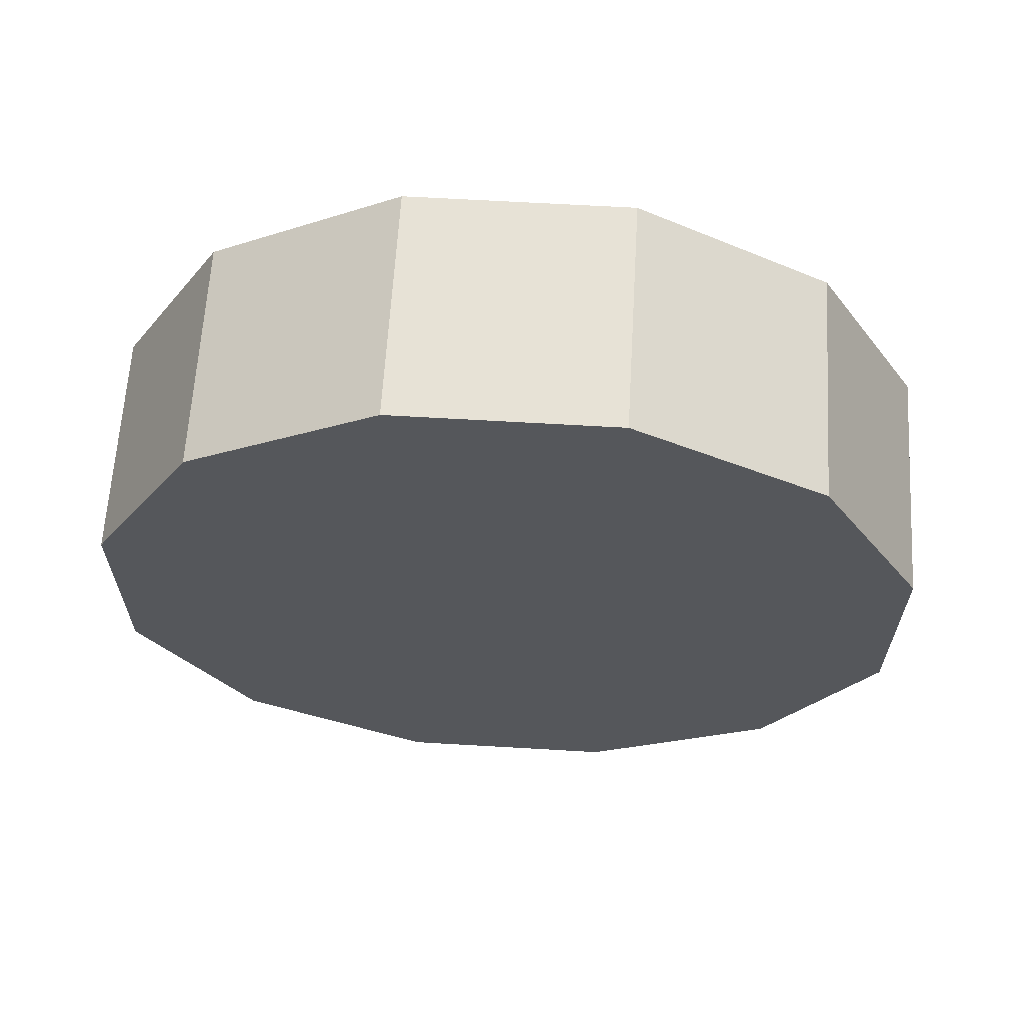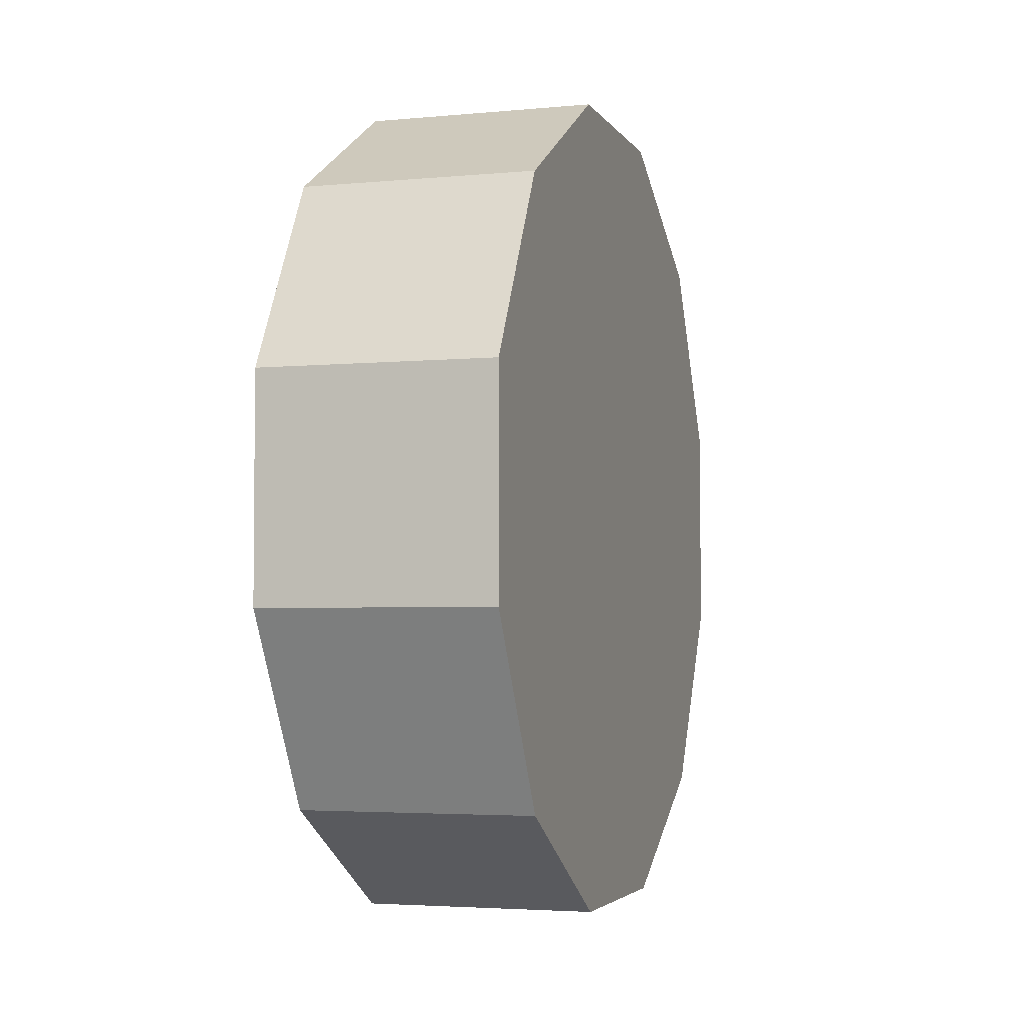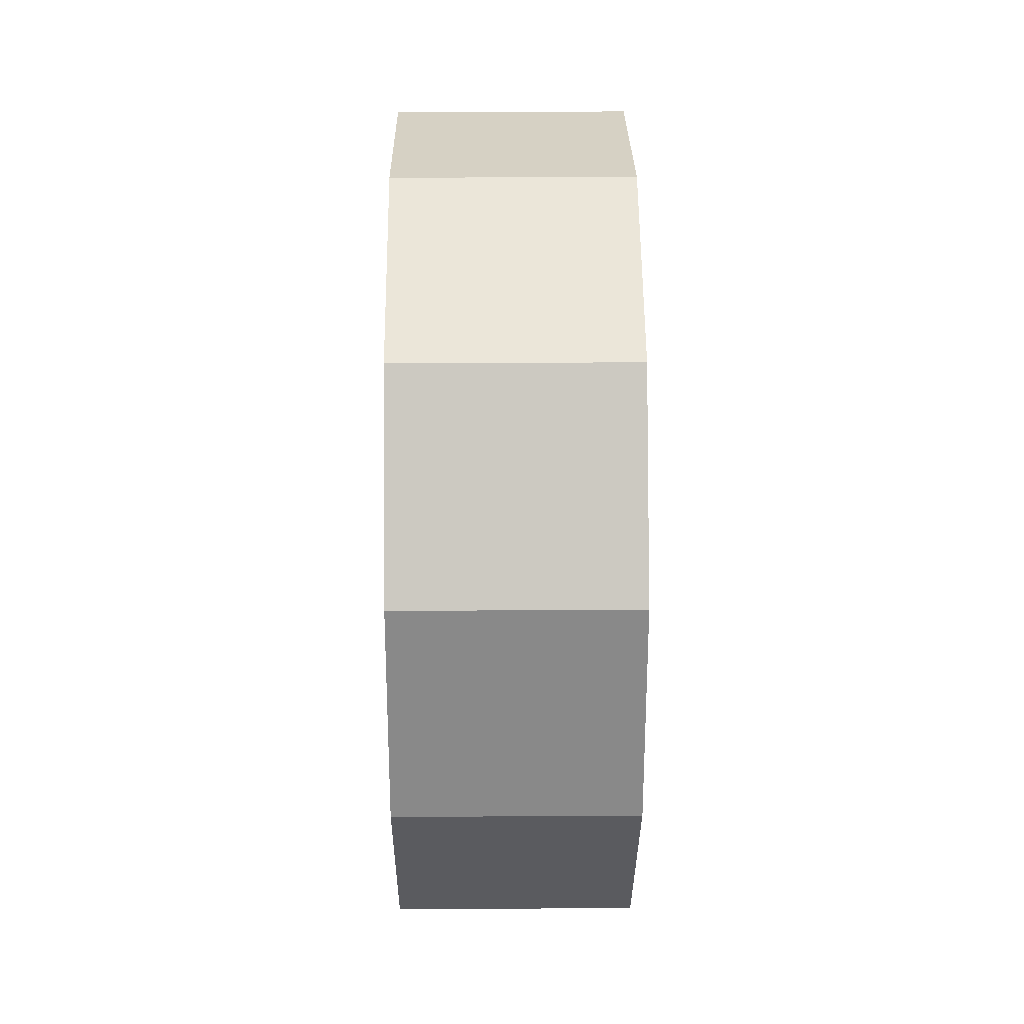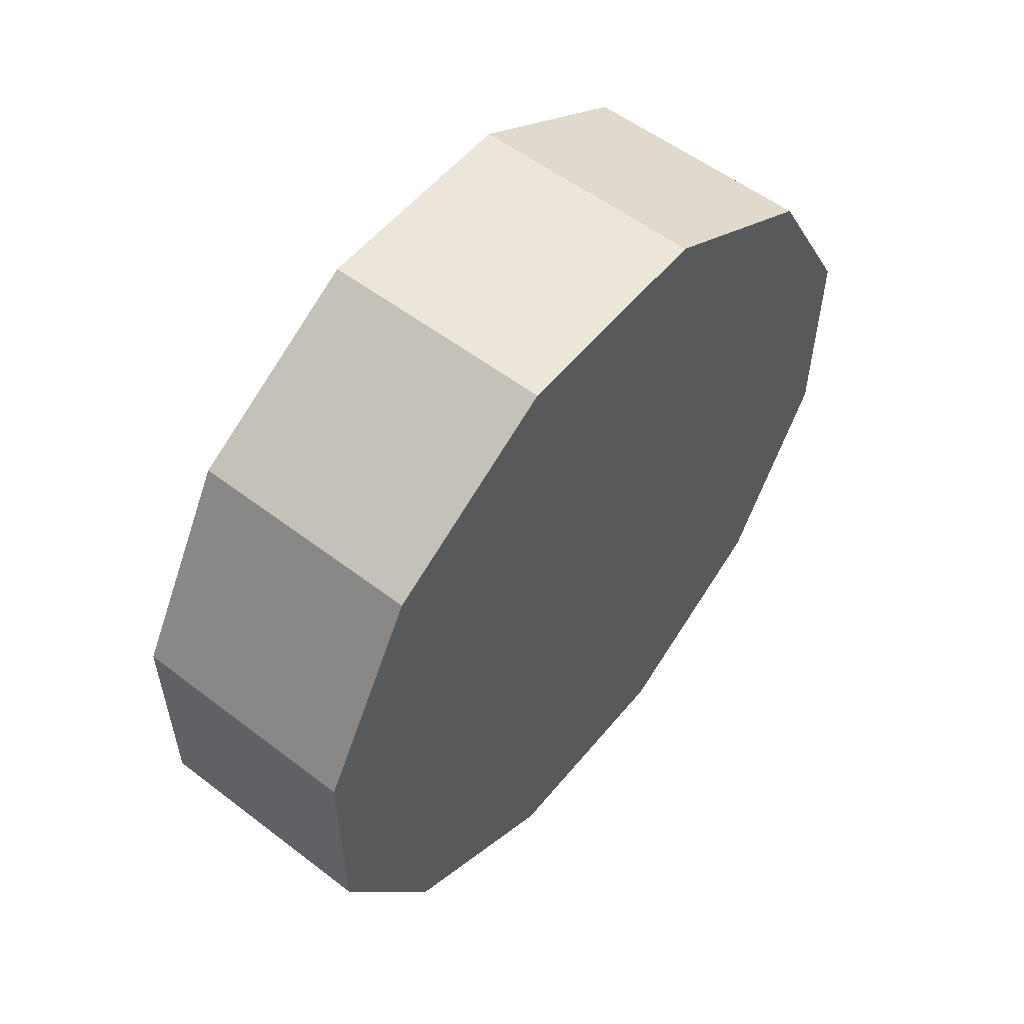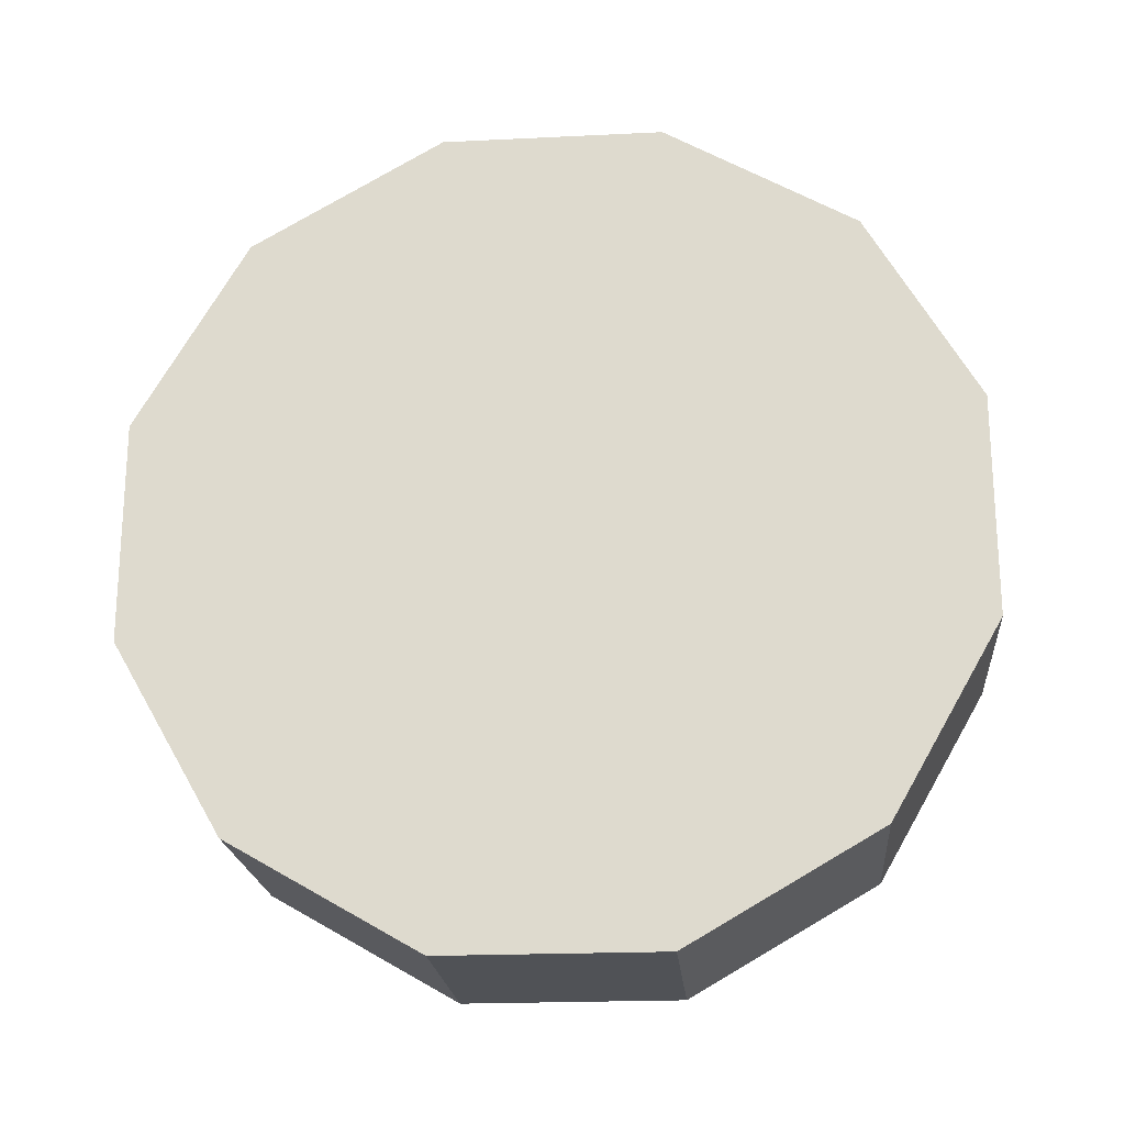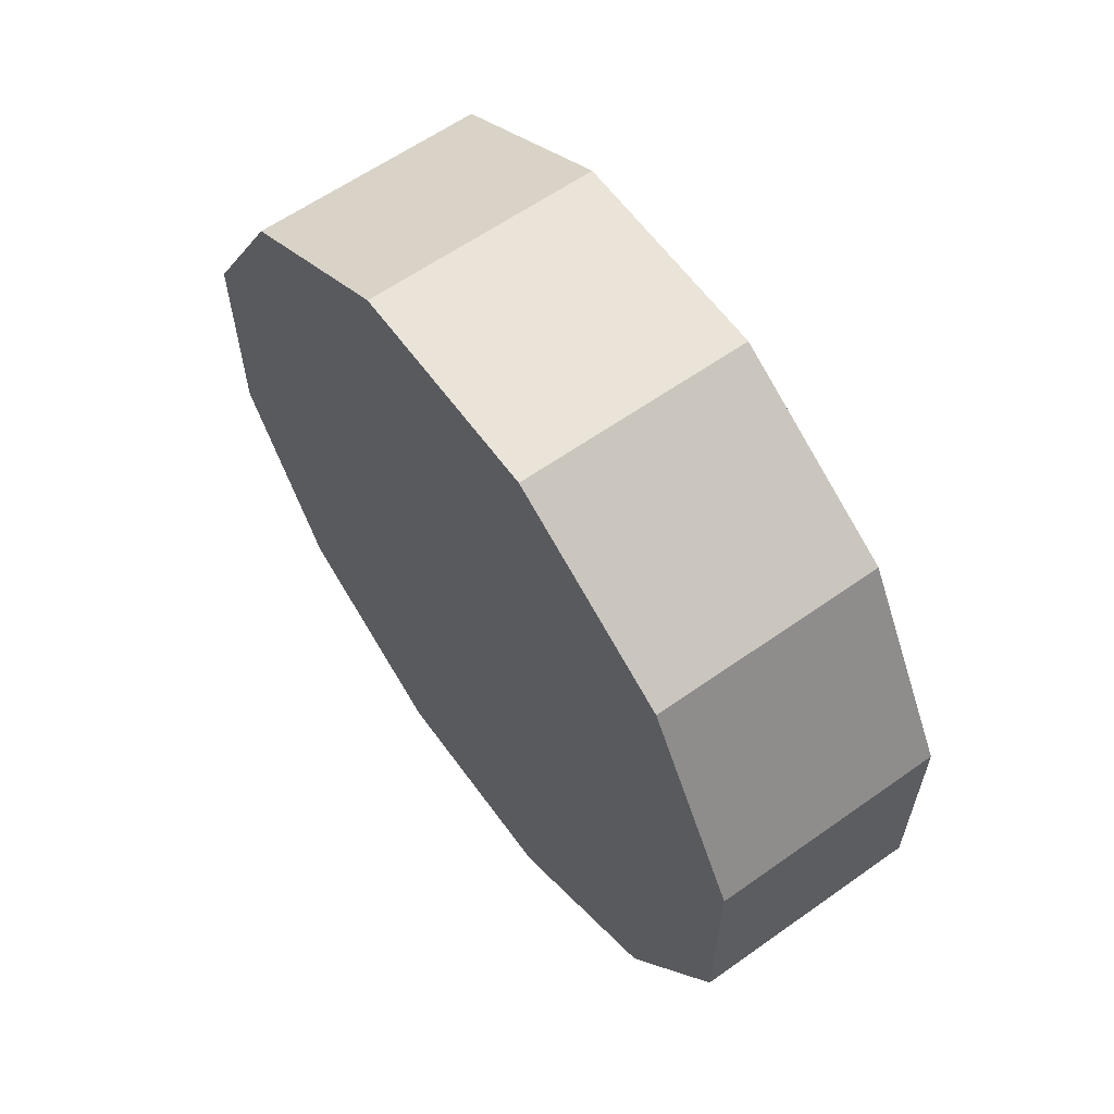
<metadata>
{"format":"obj","ext":"obj","renderer":"f3d","projection":"perspective","resolution":1024,"background":"white","views":[{"elev":63.3,"azim":93.4,"up":"+Y"},{"elev":-3.6,"azim":17.5,"up":"+Z"},{"elev":26.8,"azim":-0.6,"up":"+Y"},{"elev":55.4,"azim":-141.2,"up":"+Y"},{"elev":-20.9,"azim":95.0,"up":"+Z"},{"elev":61.2,"azim":144.2,"up":"+Y"}]}
</metadata>
<code>
v 0.1585 0.5552 0.1488
v -0.1585 0.5552 0.1488
v -0.1585 0.4064 0.4064
v 0.1585 0.4064 0.4064
v 0.1585 0.4064 0.4064
v -0.1585 0.4064 0.4064
v -0.1585 0.1488 0.5552
v 0.1585 0.1488 0.5552
v 0.1585 0.1488 0.5552
v -0.1585 0.1488 0.5552
v -0.1585 -0.1488 0.5552
v 0.1585 -0.1488 0.5552
v 0.1585 -0.1488 0.5552
v -0.1585 -0.1488 0.5552
v -0.1585 -0.4064 0.4064
v 0.1585 -0.4064 0.4064
v 0.1585 -0.4064 0.4064
v -0.1585 -0.4064 0.4064
v -0.1585 -0.5552 0.1488
v 0.1585 -0.5552 0.1488
v 0.1585 -0.5552 0.1488
v -0.1585 -0.5552 0.1488
v -0.1585 -0.5552 -0.1488
v 0.1585 -0.5552 -0.1488
v 0.1585 -0.5552 -0.1488
v -0.1585 -0.5552 -0.1488
v -0.1585 -0.4064 -0.4064
v 0.1585 -0.4064 -0.4064
v 0.1585 -0.4064 -0.4064
v -0.1585 -0.4064 -0.4064
v -0.1585 -0.1488 -0.5552
v 0.1585 -0.1488 -0.5552
v 0.1585 -0.1488 -0.5552
v -0.1585 -0.1488 -0.5552
v -0.1585 0.1488 -0.5552
v 0.1585 0.1488 -0.5552
v 0.1585 0.1488 -0.5552
v -0.1585 0.1488 -0.5552
v -0.1585 0.4064 -0.4064
v 0.1585 0.4064 -0.4064
v 0.1585 0.4064 -0.4064
v -0.1585 0.4064 -0.4064
v -0.1585 0.5552 -0.1488
v 0.1585 0.5552 -0.1488
v 0.1585 0.5552 -0.1488
v -0.1585 0.5552 -0.1488
v -0.1585 0.5552 0.1488
v 0.1585 0.5552 0.1488
v -0.1585 0.5552 0.1488
v -0.1585 -6.557e-07 -6.072e-06
v -0.1585 0.4064 0.4064
v -0.1585 0.5552 -0.1488
v -0.1585 -6.557e-07 -6.072e-06
v -0.1585 -6.557e-07 -6.072e-06
v -0.1585 0.1488 0.5552
v -0.1585 0.4064 -0.4064
v -0.1585 -6.557e-07 -6.072e-06
v -0.1585 -6.557e-07 -6.072e-06
v -0.1585 -0.1488 0.5552
v -0.1585 0.1488 -0.5552
v -0.1585 -6.557e-07 -6.072e-06
v -0.1585 -6.557e-07 -6.072e-06
v -0.1585 -0.4064 0.4064
v -0.1585 -0.1488 -0.5552
v -0.1585 -6.557e-07 -6.072e-06
v -0.1585 -6.557e-07 -6.072e-06
v -0.1585 -0.5552 0.1488
v -0.1585 -0.4064 -0.4064
v -0.1585 -6.557e-07 -6.072e-06
v -0.1585 -6.557e-07 -6.072e-06
v -0.1585 -0.5552 -0.1488
v -0.1585 -6.557e-07 -6.072e-06
v 0.1585 0.4064 0.4064
v 0.1585 0.1488 0.5552
v 0.1585 0.5552 0.1488
v 0.1585 -0.1488 0.5552
v 0.1585 -0.4064 0.4064
v 0.1585 -0.5552 0.1488
v 0.1585 -0.5552 -0.1488
v 0.1585 -0.4064 -0.4064
v 0.1585 -0.1488 -0.5552
v 0.1585 0.1488 -0.5552
v 0.1585 0.4064 -0.4064
v 0.1585 0.5552 -0.1488
f 2 3 1
f 3 4 1
f 6 7 5
f 7 8 5
f 10 11 9
f 11 12 9
f 14 15 13
f 15 16 13
f 18 19 17
f 19 20 17
f 22 23 21
f 23 24 21
f 26 27 25
f 27 28 25
f 30 31 29
f 31 32 29
f 34 35 33
f 35 36 33
f 38 39 37
f 39 40 37
f 42 43 41
f 43 44 41
f 46 47 45
f 47 48 45
f 50 51 49
f 53 49 52
f 54 55 51
f 57 52 56
f 58 59 55
f 61 56 60
f 62 63 59
f 65 60 64
f 66 67 63
f 69 64 68
f 70 71 67
f 72 68 71
f 74 75 73
f 76 75 74
f 77 75 76
f 78 75 77
f 79 75 78
f 80 75 79
f 81 75 80
f 82 75 81
f 83 75 82
f 84 75 83

</code>
